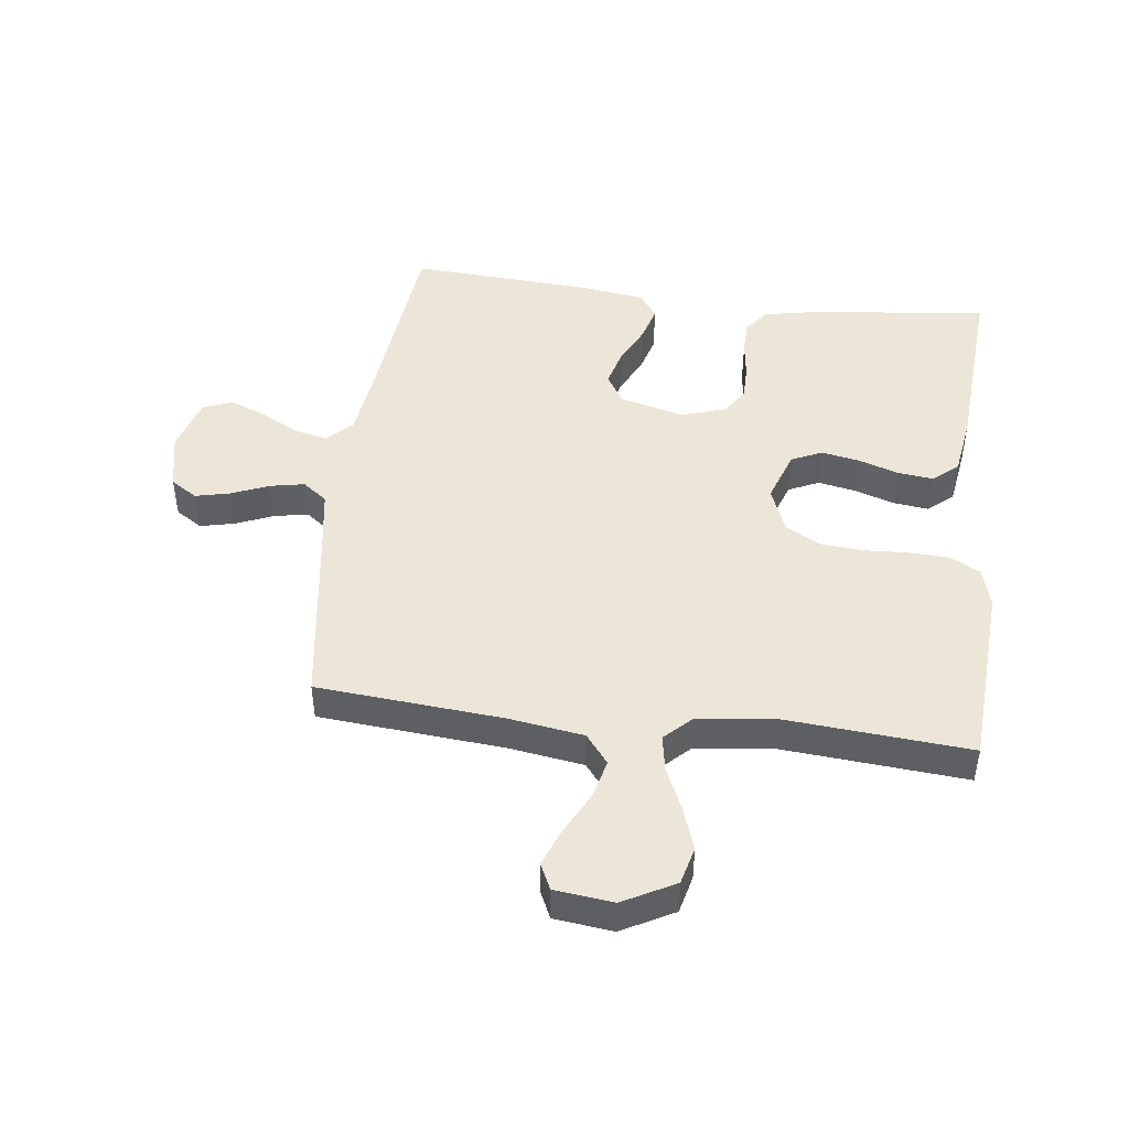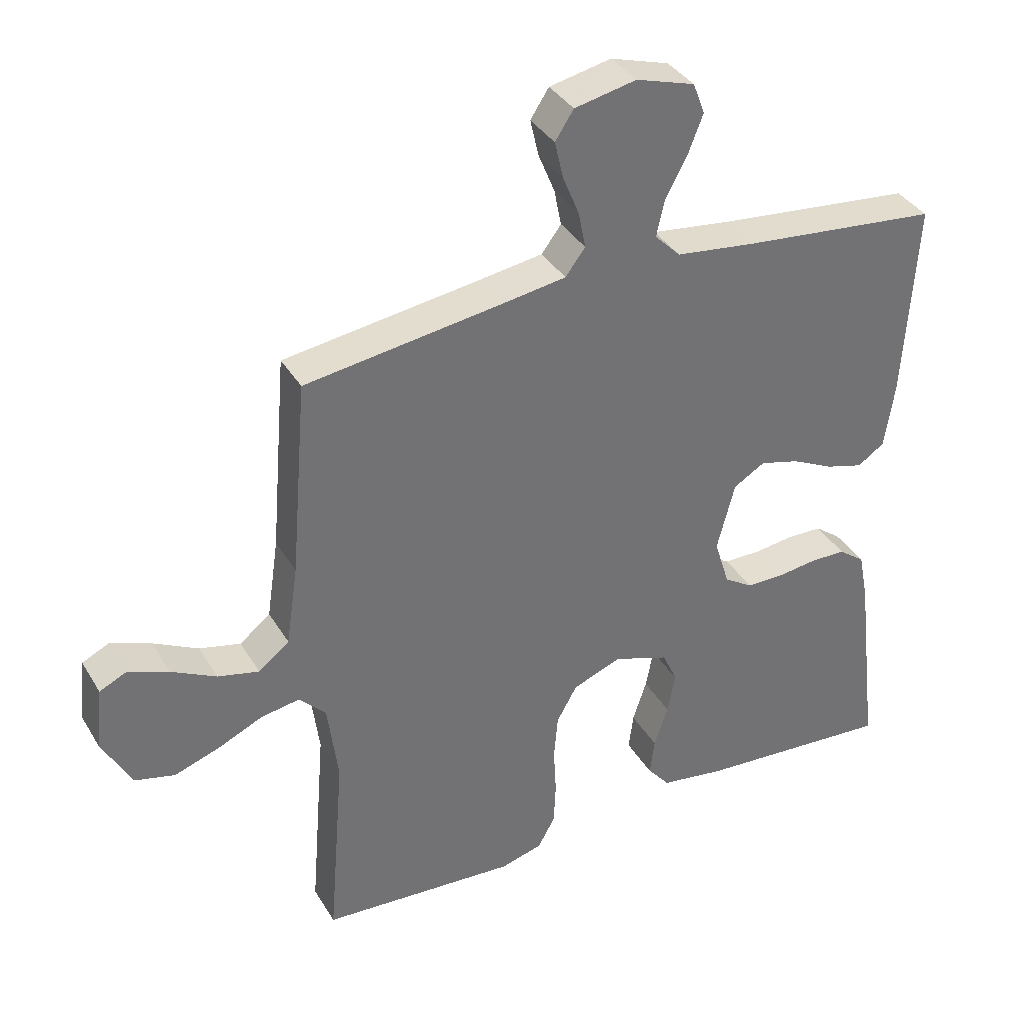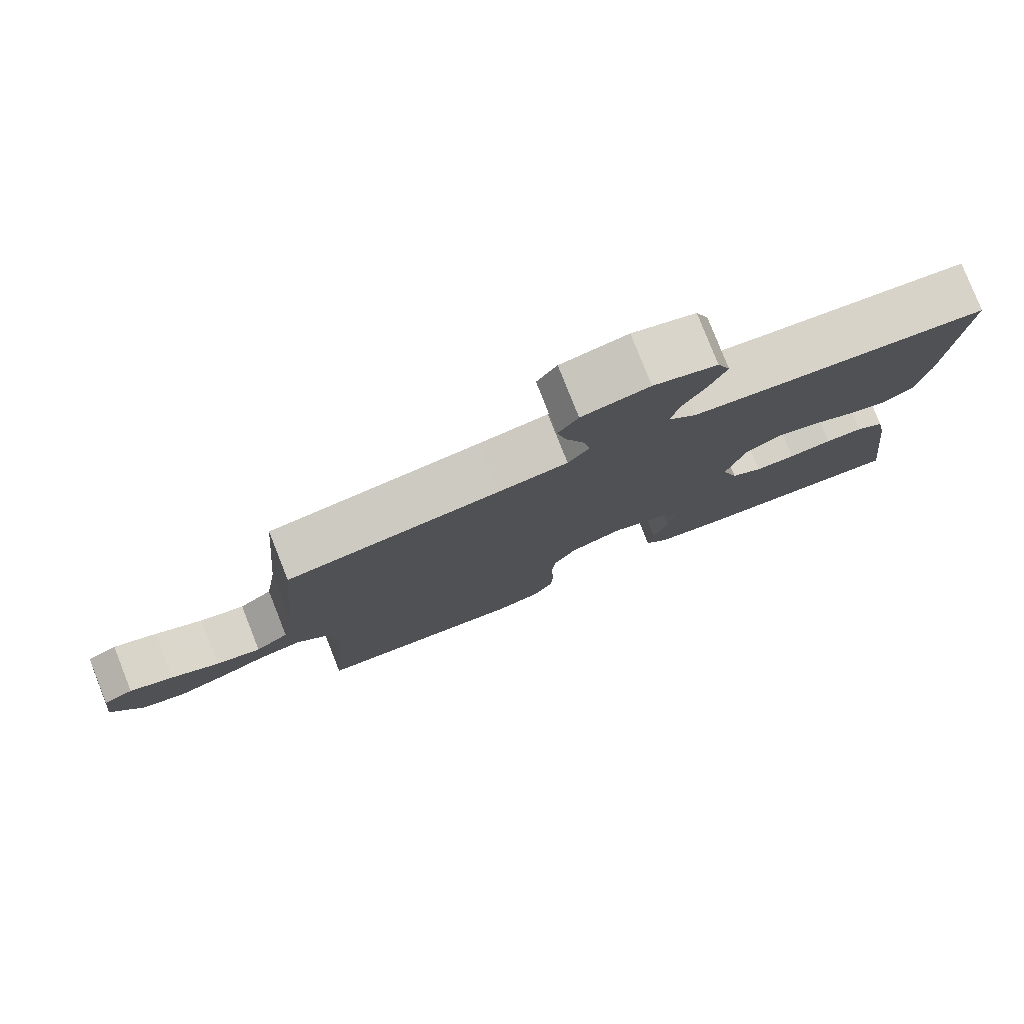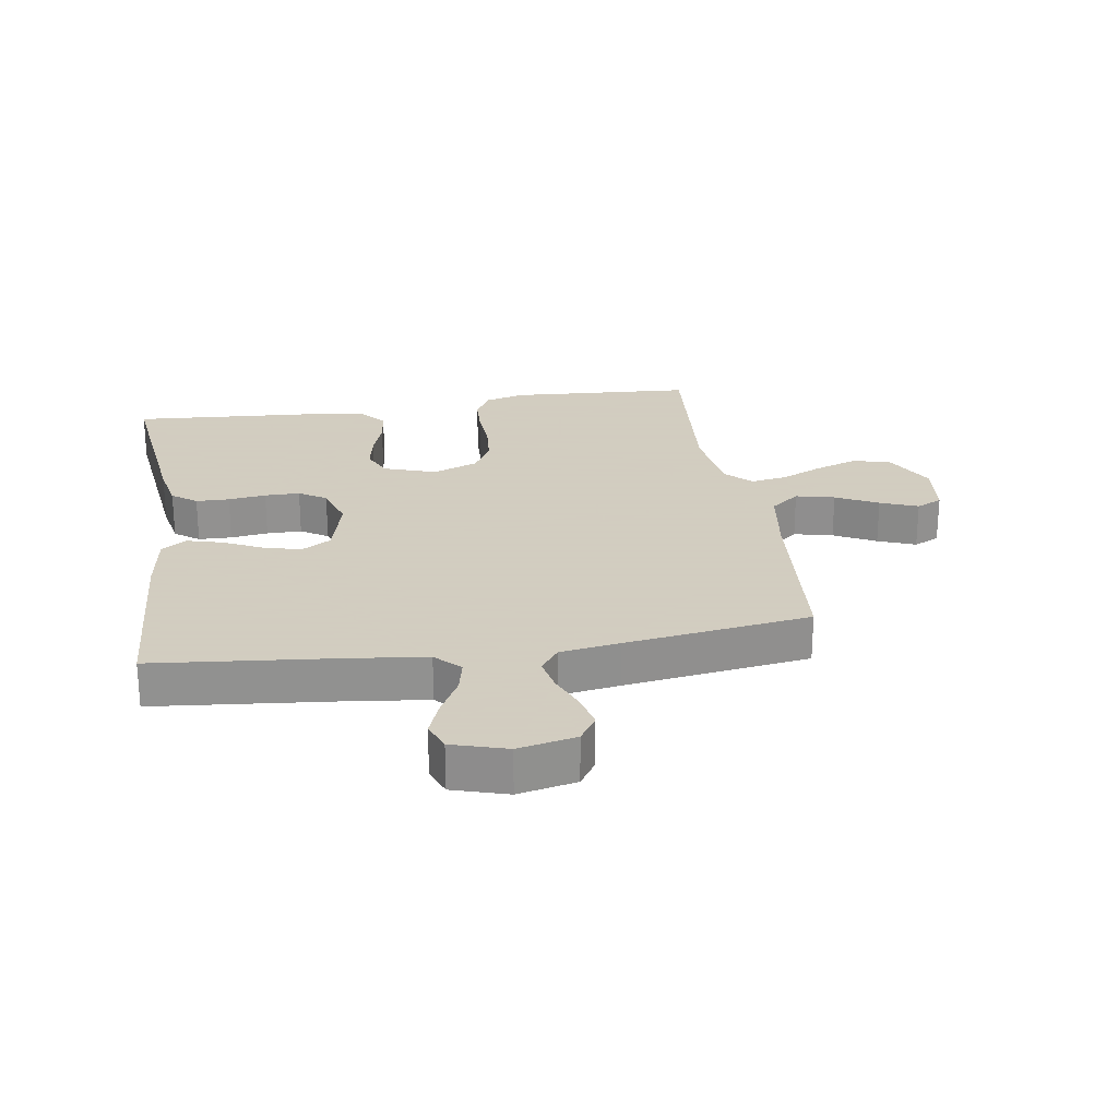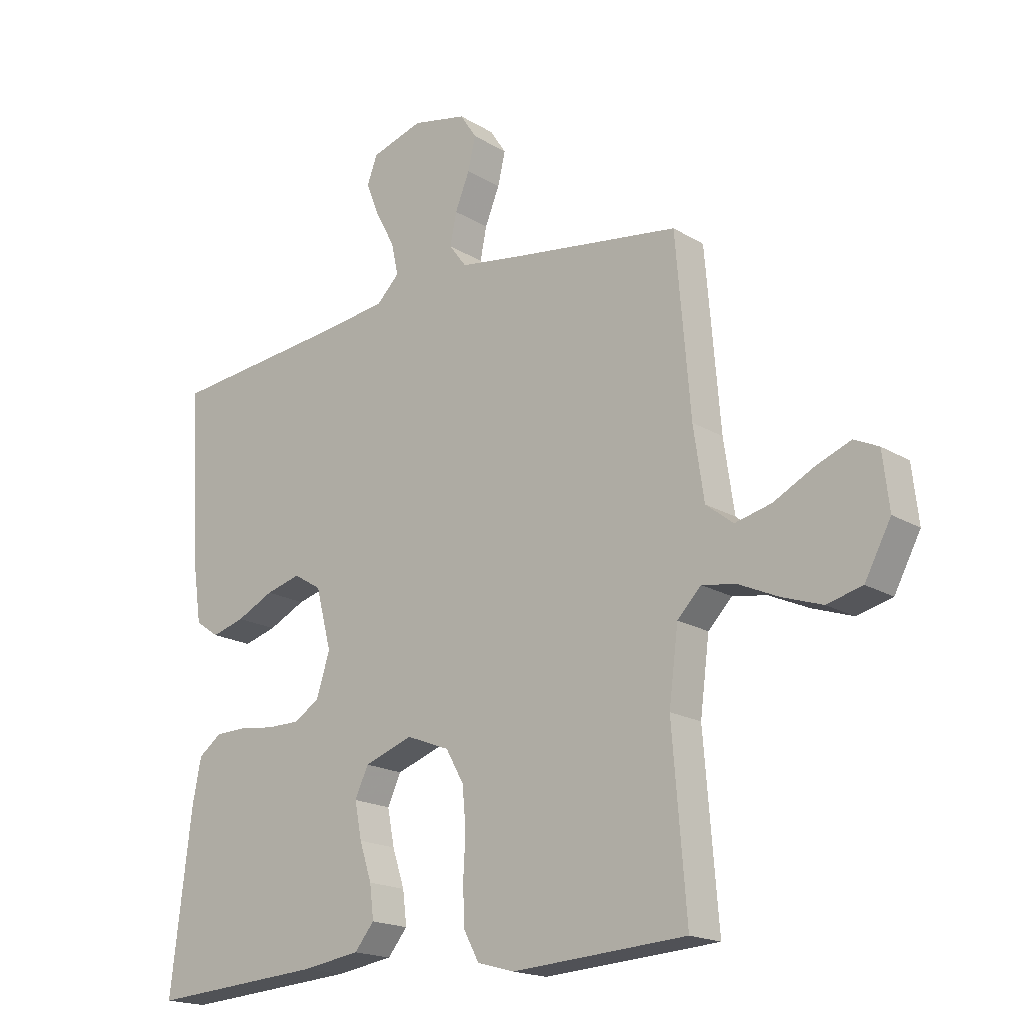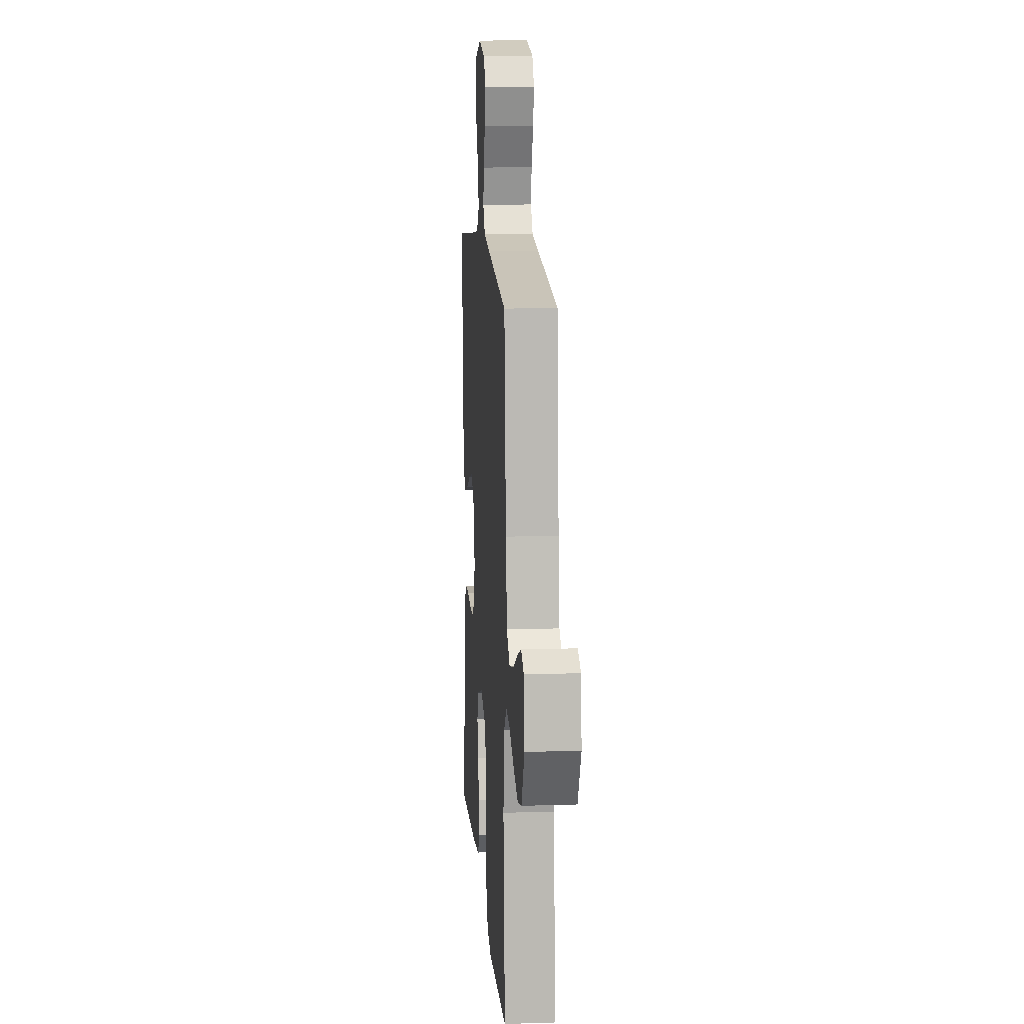
<metadata>
{"format":"obj","ext":"obj","renderer":"f3d","projection":"perspective","resolution":1024,"background":"white","views":[{"elev":46.4,"azim":97.1,"up":"+Y"},{"elev":36.4,"azim":152.7,"up":"+Z"},{"elev":79.5,"azim":158.4,"up":"+Z"},{"elev":24.3,"azim":-8.9,"up":"+Y"},{"elev":-18.3,"azim":40.8,"up":"+Z"},{"elev":12.0,"azim":85.7,"up":"+Z"}]}
</metadata>
<code>
v -0.5 0.07 -0.5
v -0.464 0.07 -0.2
v -0.449 0.07 -0.124
v -0.409 0.07 -0.094
v -0.355 0.07 -0.093
v -0.294 0.07 -0.101
v -0.237 0.07 -0.101
v -0.193 0.07 -0.073
v -0.17 0.07 0
v -0.197 0.07 0.104
v -0.245 0.07 0.133
v -0.305 0.07 0.117
v -0.369 0.07 0.086
v -0.426 0.07 0.07
v -0.467 0.07 0.098
v -0.482 0.07 0.2
v -0.5 0.07 0.5
v -0.2 0.07 0.53
v -0.078 0.07 0.545
v -0.039 0.07 0.584
v -0.051 0.07 0.639
v -0.084 0.07 0.7
v -0.107 0.07 0.759
v -0.089 0.07 0.806
v 0 0.07 0.833
v 0.094 0.07 0.813
v 0.122 0.07 0.77
v 0.109 0.07 0.714
v 0.084 0.07 0.653
v 0.073 0.07 0.598
v 0.103 0.07 0.558
v 0.2 0.07 0.543
v 0.5 0.07 0.5
v 0.525 0.07 0.2
v 0.543 0.07 0.078
v 0.59 0.07 0.041
v 0.653 0.07 0.056
v 0.721 0.07 0.091
v 0.782 0.07 0.115
v 0.824 0.07 0.095
v 0.835 0.07 0
v 0.79 0.07 -0.084
v 0.729 0.07 -0.099
v 0.66 0.07 -0.075
v 0.592 0.07 -0.044
v 0.533 0.07 -0.034
v 0.492 0.07 -0.076
v 0.476 0.07 -0.2
v 0.5 0.07 -0.5
v 0.2 0.07 -0.519
v 0.136 0.07 -0.501
v 0.11 0.07 -0.453
v 0.107 0.07 -0.387
v 0.111 0.07 -0.314
v 0.105 0.07 -0.245
v 0.074 0.07 -0.19
v 0 0.07 -0.161
v -0.084 0.07 -0.19
v -0.107 0.07 -0.24
v -0.095 0.07 -0.302
v -0.074 0.07 -0.366
v -0.067 0.07 -0.423
v -0.101 0.07 -0.464
v -0.2 0.07 -0.479
v -0.5 0 -0.5
v -0.464 0 -0.2
v -0.449 0 -0.124
v -0.409 0 -0.094
v -0.355 0 -0.093
v -0.294 0 -0.101
v -0.237 0 -0.101
v -0.193 0 -0.073
v -0.17 0 0
v -0.197 0 0.104
v -0.245 0 0.133
v -0.305 0 0.117
v -0.369 0 0.086
v -0.426 0 0.07
v -0.467 0 0.098
v -0.482 0 0.2
v -0.5 0 0.5
v -0.2 0 0.53
v -0.078 0 0.545
v -0.039 0 0.584
v -0.051 0 0.639
v -0.084 0 0.7
v -0.107 0 0.759
v -0.089 0 0.806
v 0 0 0.833
v 0.094 0 0.813
v 0.122 0 0.77
v 0.109 0 0.714
v 0.084 0 0.653
v 0.073 0 0.598
v 0.103 0 0.558
v 0.2 0 0.543
v 0.5 0 0.5
v 0.525 0 0.2
v 0.543 0 0.078
v 0.59 0 0.041
v 0.653 0 0.056
v 0.721 0 0.091
v 0.782 0 0.115
v 0.824 0 0.095
v 0.835 0 0
v 0.79 0 -0.084
v 0.729 0 -0.099
v 0.66 0 -0.075
v 0.592 0 -0.044
v 0.533 0 -0.034
v 0.492 0 -0.076
v 0.476 0 -0.2
v 0.5 0 -0.5
v 0.2 0 -0.519
v 0.136 0 -0.501
v 0.11 0 -0.453
v 0.107 0 -0.387
v 0.111 0 -0.314
v 0.105 0 -0.245
v 0.074 0 -0.19
v 0 0 -0.161
v -0.084 0 -0.19
v -0.107 0 -0.24
v -0.095 0 -0.302
v -0.074 0 -0.366
v -0.067 0 -0.423
v -0.101 0 -0.464
v -0.2 0 -0.479
f 4 5 6
f 3 4 6
f 2 3 6
f 1 2 6
f 64 1 6
f 63 64 6
f 62 63 6
f 61 62 6
f 60 61 6
f 59 60 6 7
f 58 59 7 8
f 57 58 8 9
f 56 57 9 10
f 52 53 54
f 51 52 54
f 50 51 54
f 49 50 54
f 48 49 54
f 47 48 54 55
f 46 47 55 56
f 43 44 45
f 42 43 45
f 41 42 45
f 40 41 45
f 39 40 45
f 38 39 45
f 37 38 45
f 36 37 45 46
f 46 56 10
f 36 46 10
f 35 36 10
f 32 33 34
f 35 10 11
f 34 35 11
f 32 34 11
f 31 32 11
f 27 28 29
f 26 27 29
f 25 26 29
f 24 25 29
f 23 24 29
f 22 23 29
f 21 22 29
f 20 21 29 30
f 31 11 12
f 30 31 12
f 20 30 12
f 19 20 12
f 16 17 18
f 16 18 19
f 15 16 19
f 14 15 19
f 13 14 19
f 12 13 19
f 70 69 68
f 70 68 67
f 70 67 66
f 70 66 65
f 70 65 128
f 70 128 127
f 70 127 126
f 70 126 125
f 70 125 124
f 71 70 124 123
f 72 71 123 122
f 73 72 122 121
f 74 73 121 120
f 118 117 116
f 118 116 115
f 118 115 114
f 118 114 113
f 118 113 112
f 119 118 112 111
f 120 119 111 110
f 109 108 107
f 109 107 106
f 109 106 105
f 109 105 104
f 109 104 103
f 109 103 102
f 109 102 101
f 110 109 101 100
f 74 120 110
f 74 110 100
f 74 100 99
f 98 97 96
f 75 74 99
f 75 99 98
f 75 98 96
f 75 96 95
f 93 92 91
f 93 91 90
f 93 90 89
f 93 89 88
f 93 88 87
f 93 87 86
f 93 86 85
f 94 93 85 84
f 76 75 95
f 76 95 94
f 76 94 84
f 76 84 83
f 82 81 80
f 83 82 80
f 83 80 79
f 83 79 78
f 83 78 77
f 83 77 76
f 1 65 66 2
f 2 66 67 3
f 3 67 68 4
f 4 68 69 5
f 5 69 70 6
f 6 70 71 7
f 7 71 72 8
f 8 72 73 9
f 9 73 74 10
f 10 74 75 11
f 11 75 76 12
f 12 76 77 13
f 13 77 78 14
f 14 78 79 15
f 15 79 80 16
f 16 80 81 17
f 17 81 82 18
f 18 82 83 19
f 19 83 84 20
f 20 84 85 21
f 21 85 86 22
f 22 86 87 23
f 23 87 88 24
f 24 88 89 25
f 25 89 90 26
f 26 90 91 27
f 27 91 92 28
f 28 92 93 29
f 29 93 94 30
f 30 94 95 31
f 31 95 96 32
f 32 96 97 33
f 33 97 98 34
f 34 98 99 35
f 35 99 100 36
f 36 100 101 37
f 37 101 102 38
f 38 102 103 39
f 39 103 104 40
f 40 104 105 41
f 41 105 106 42
f 42 106 107 43
f 43 107 108 44
f 44 108 109 45
f 45 109 110 46
f 46 110 111 47
f 47 111 112 48
f 48 112 113 49
f 49 113 114 50
f 50 114 115 51
f 51 115 116 52
f 52 116 117 53
f 53 117 118 54
f 54 118 119 55
f 55 119 120 56
f 56 120 121 57
f 57 121 122 58
f 58 122 123 59
f 59 123 124 60
f 60 124 125 61
f 61 125 126 62
f 62 126 127 63
f 63 127 128 64
f 64 128 65 1

</code>
